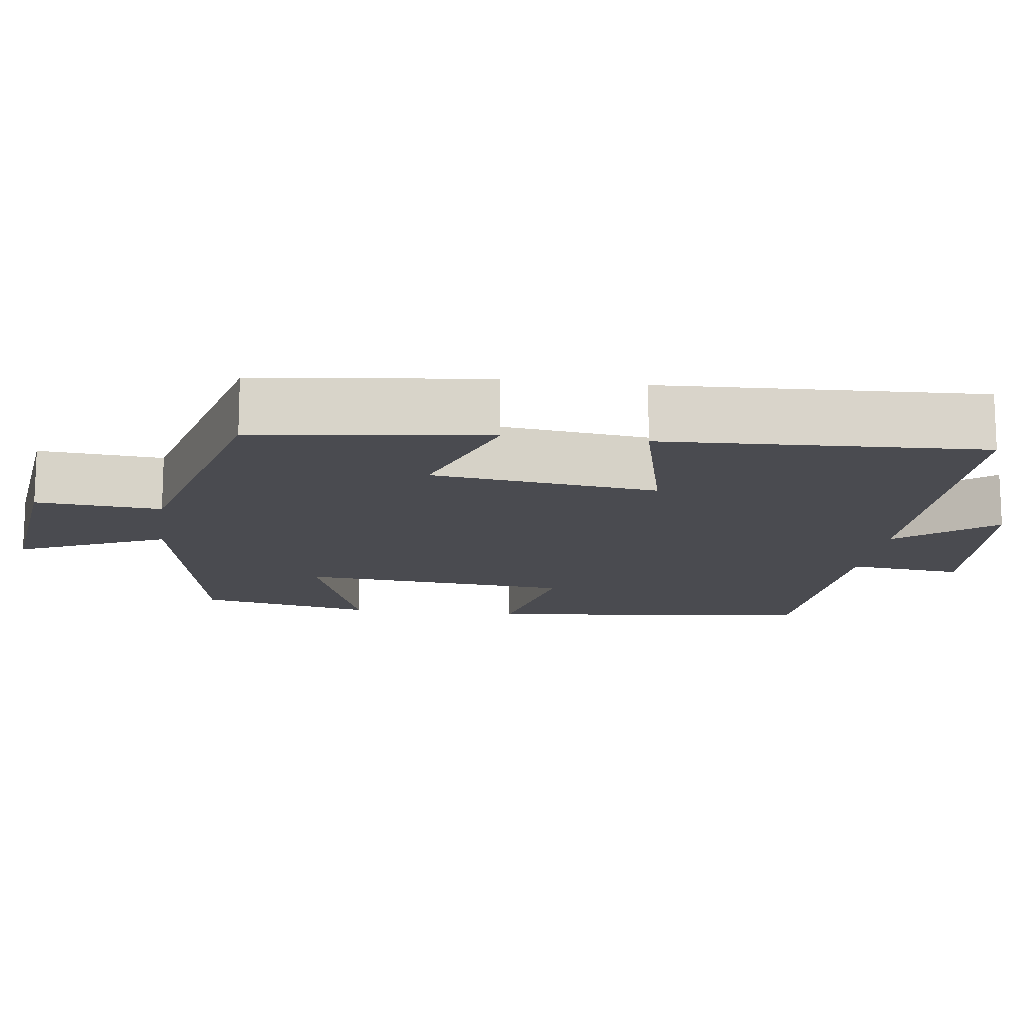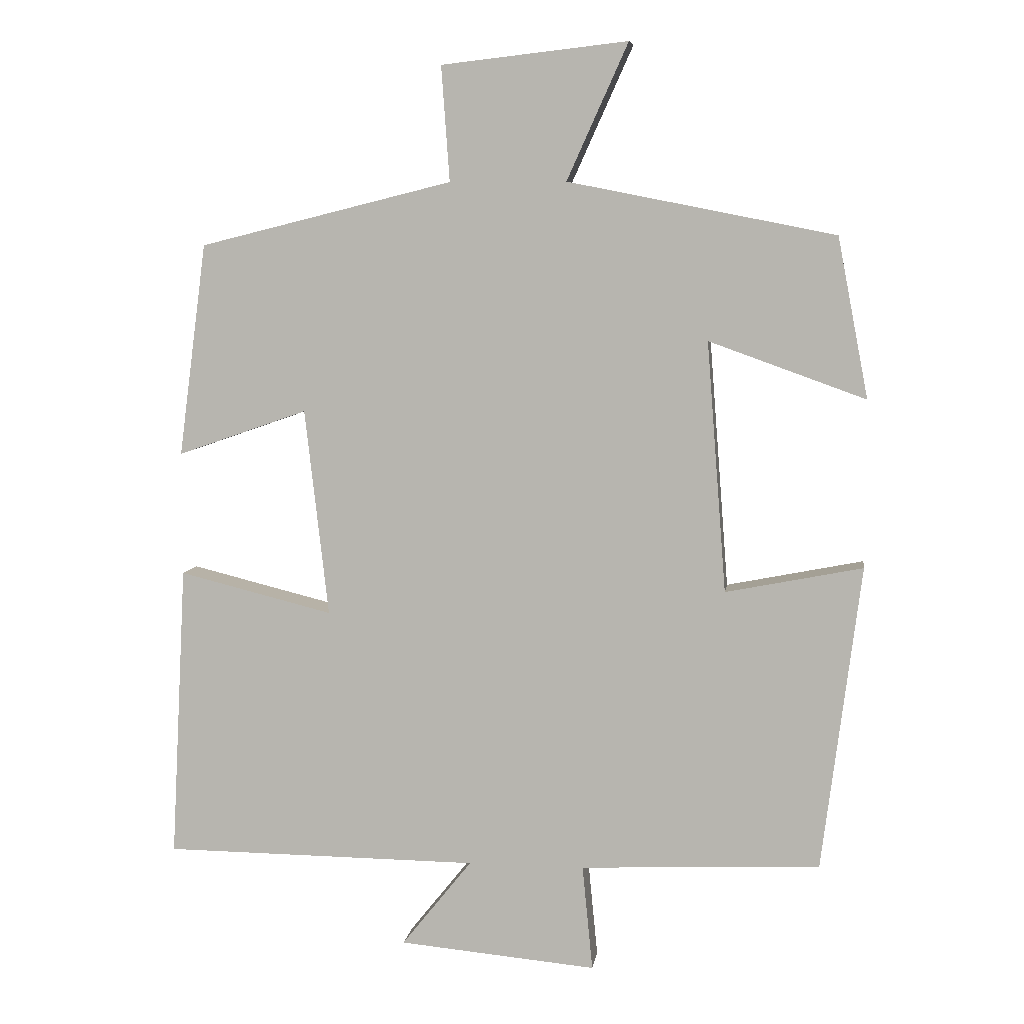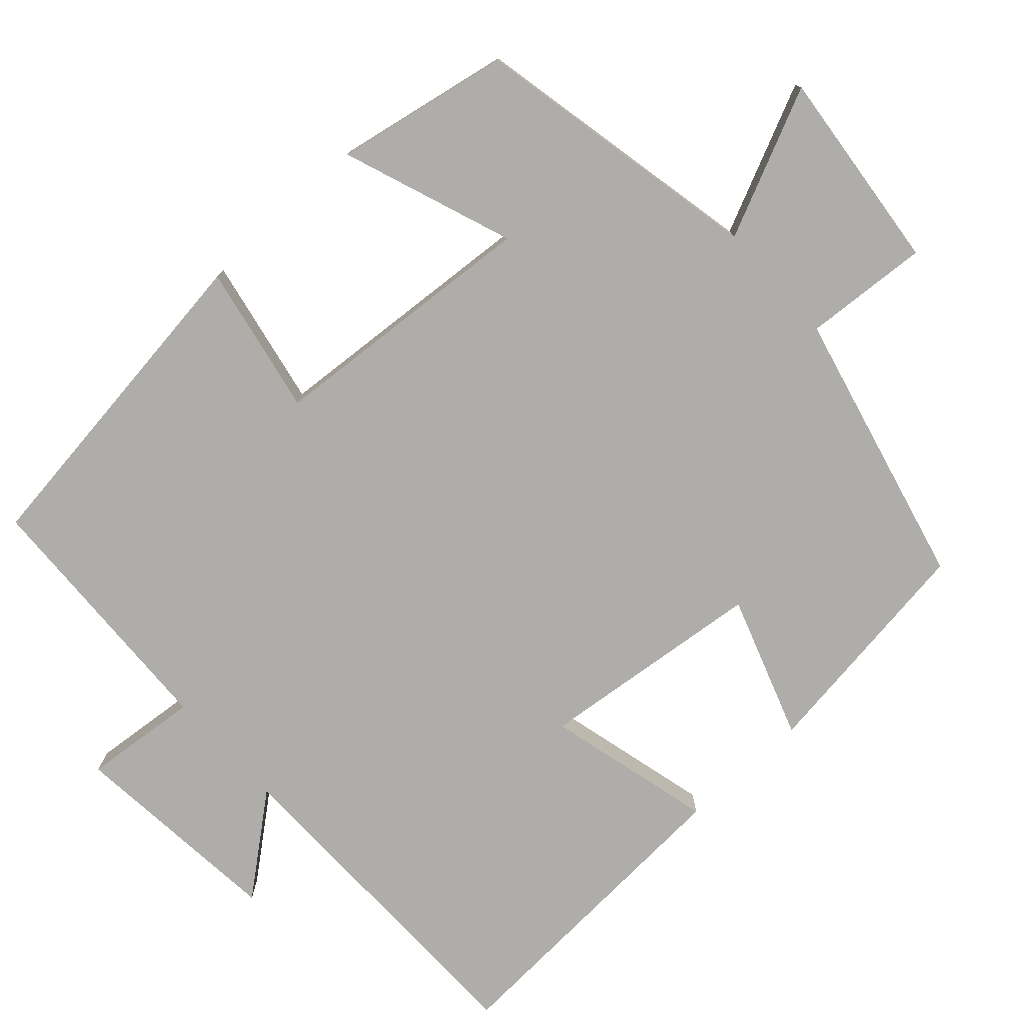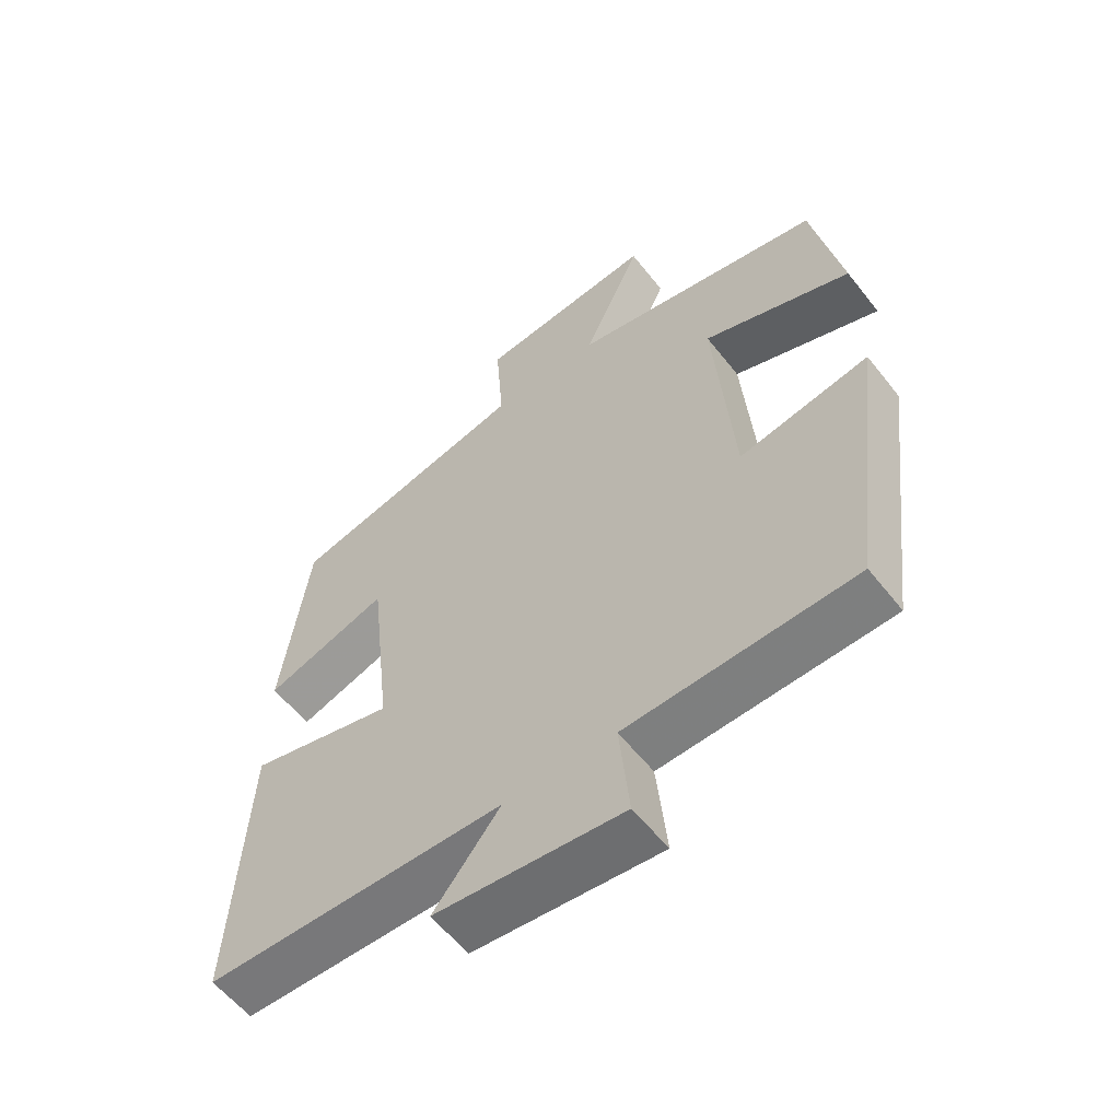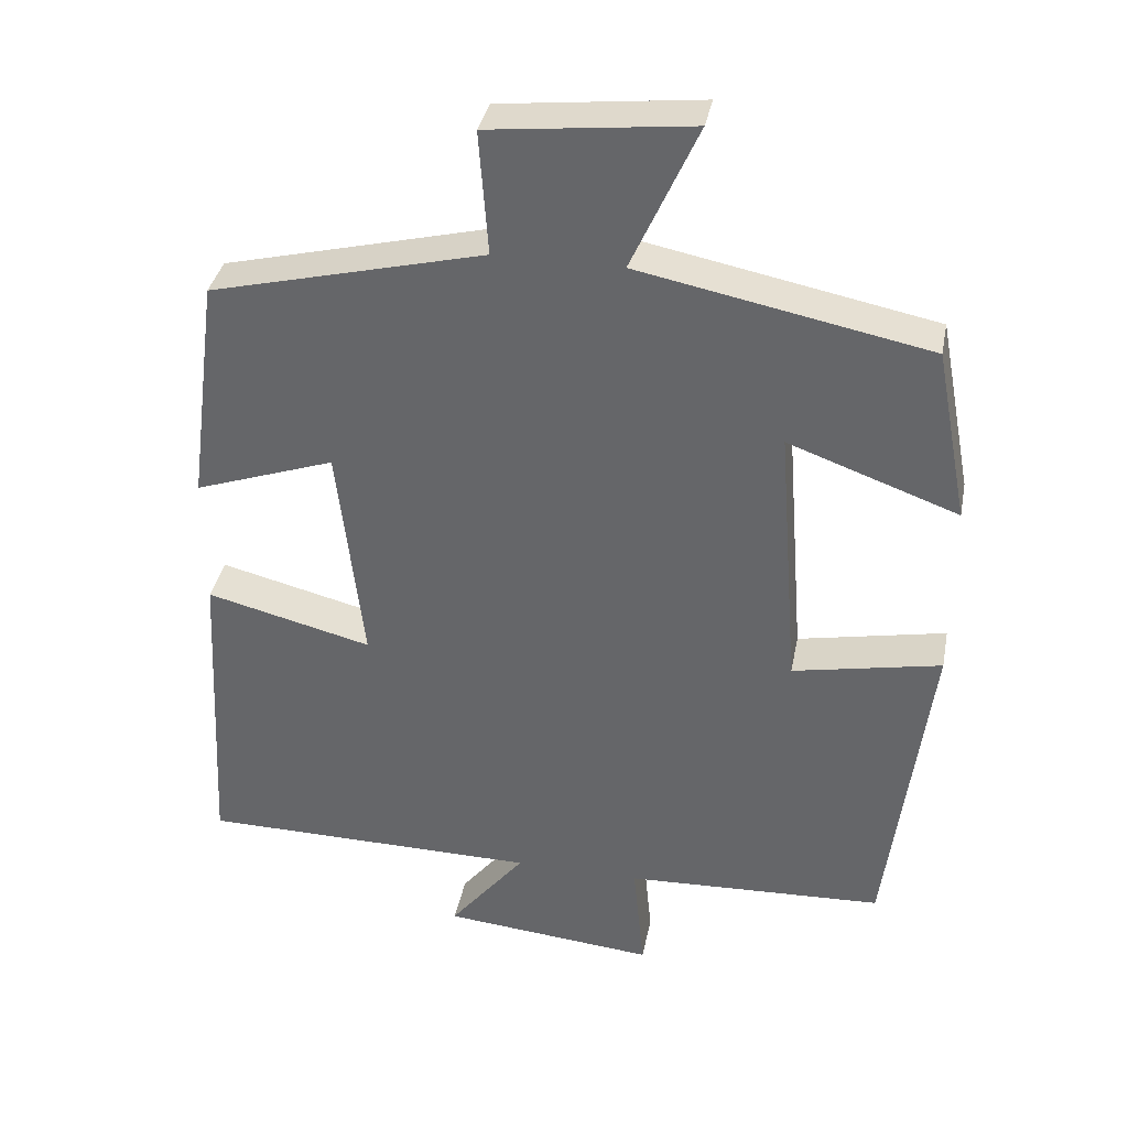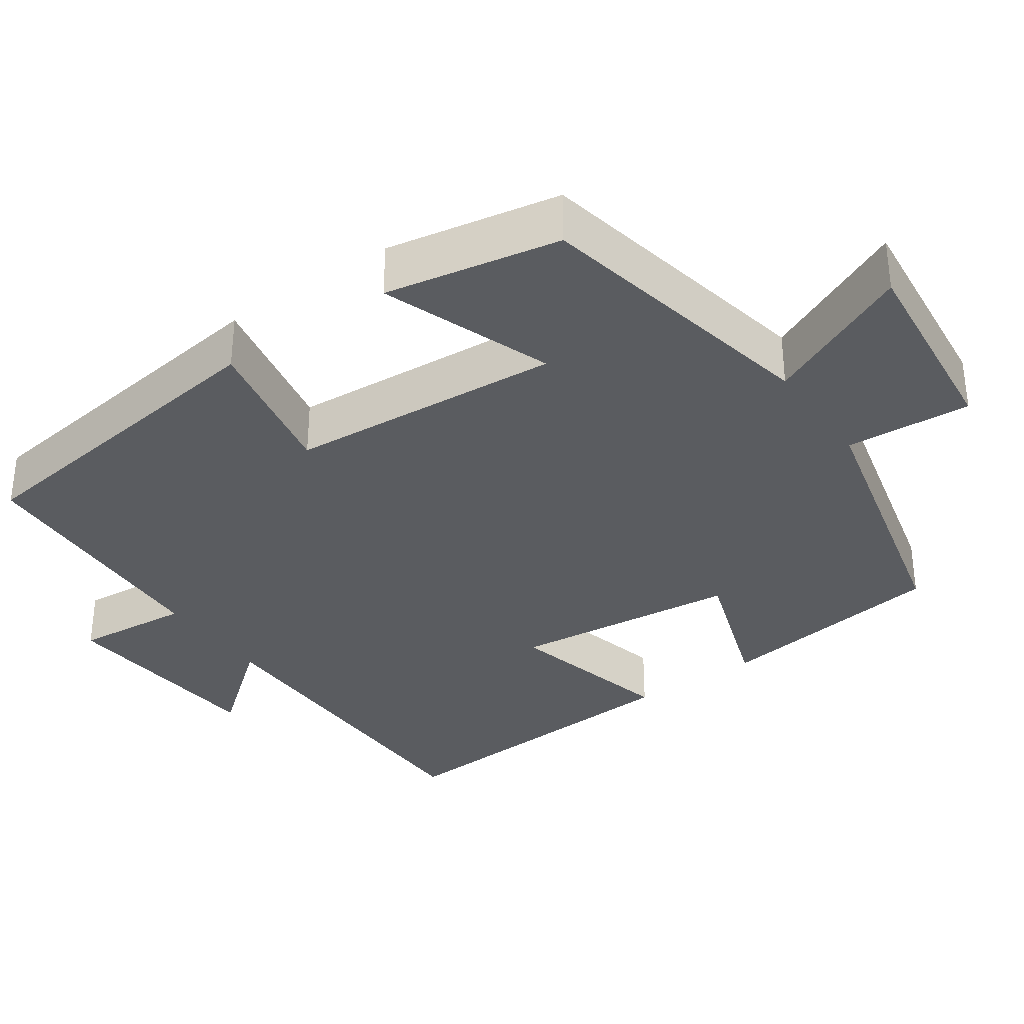
<metadata>
{"format":"obj","ext":"obj","renderer":"f3d","projection":"perspective","resolution":1024,"background":"white","views":[{"elev":-14.5,"azim":82.0,"up":"+Y"},{"elev":6.9,"azim":-171.9,"up":"+Z"},{"elev":-77.3,"azim":-47.5,"up":"+Y"},{"elev":-57.9,"azim":-142.2,"up":"+Z"},{"elev":36.4,"azim":-169.0,"up":"+Z"},{"elev":-34.2,"azim":-54.8,"up":"+Y"}]}
</metadata>
<code>
v -0.456 0.07 0.424
v -0.072 0.07 0.5
v -0.16 0.07 0.695
v 0.108 0.07 0.665
v 0.096 0.07 0.5
v 0.46 0.07 0.41
v 0.5 0.07 0.104
v 0.313 0.07 0.169
v 0.279 0.07 -0.129
v 0.5 0.07 -0.074
v 0.522 0.07 -0.496
v 0.069 0.07 -0.5
v 0.17 0.07 -0.626
v -0.114 0.07 -0.652
v -0.099 0.07 -0.5
v -0.444 0.07 -0.485
v -0.5 0.07 -0.046
v -0.303 0.07 -0.085
v -0.275 0.07 0.275
v -0.5 0.07 0.194
v -0.456 0 0.424
v -0.072 0 0.5
v -0.16 0 0.695
v 0.108 0 0.665
v 0.096 0 0.5
v 0.46 0 0.41
v 0.5 0 0.104
v 0.313 0 0.169
v 0.279 0 -0.129
v 0.5 0 -0.074
v 0.522 0 -0.496
v 0.069 0 -0.5
v 0.17 0 -0.626
v -0.114 0 -0.652
v -0.099 0 -0.5
v -0.444 0 -0.485
v -0.5 0 -0.046
v -0.303 0 -0.085
v -0.275 0 0.275
v -0.5 0 0.194
f 19 20 1 2
f 18 19 2
f 15 16 17 18
f 15 18 2
f 12 13 14 15
f 11 12 15
f 10 11 15
f 9 10 15
f 8 9 15 2
f 7 8 2
f 6 7 2
f 5 6 2
f 2 3 4 5
f 22 21 40 39
f 22 39 38
f 38 37 36 35
f 22 38 35
f 35 34 33 32
f 35 32 31
f 35 31 30
f 35 30 29
f 22 35 29 28
f 22 28 27
f 22 27 26
f 22 26 25
f 25 24 23 22
f 1 21 22 2
f 2 22 23 3
f 3 23 24 4
f 4 24 25 5
f 5 25 26 6
f 6 26 27 7
f 7 27 28 8
f 8 28 29 9
f 9 29 30 10
f 10 30 31 11
f 11 31 32 12
f 12 32 33 13
f 13 33 34 14
f 14 34 35 15
f 15 35 36 16
f 16 36 37 17
f 17 37 38 18
f 18 38 39 19
f 19 39 40 20
f 20 40 21 1

</code>
